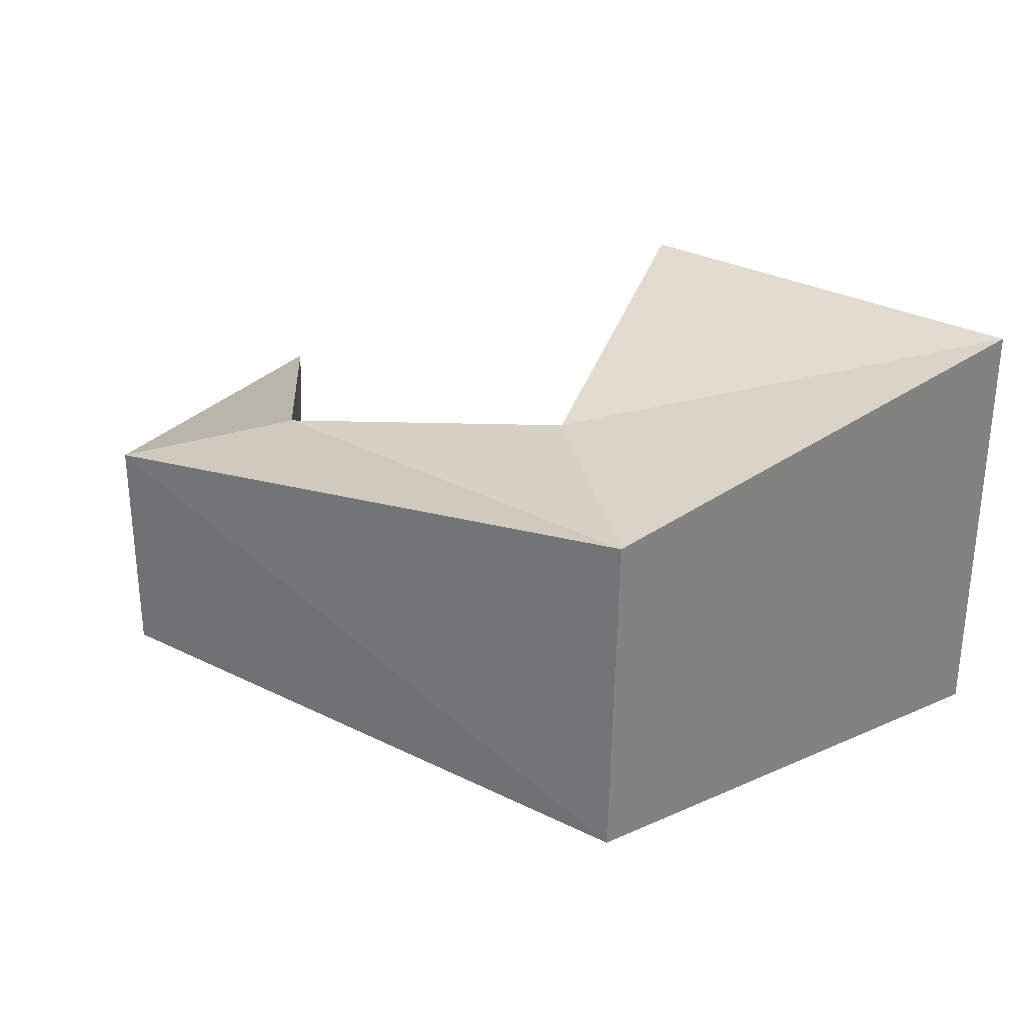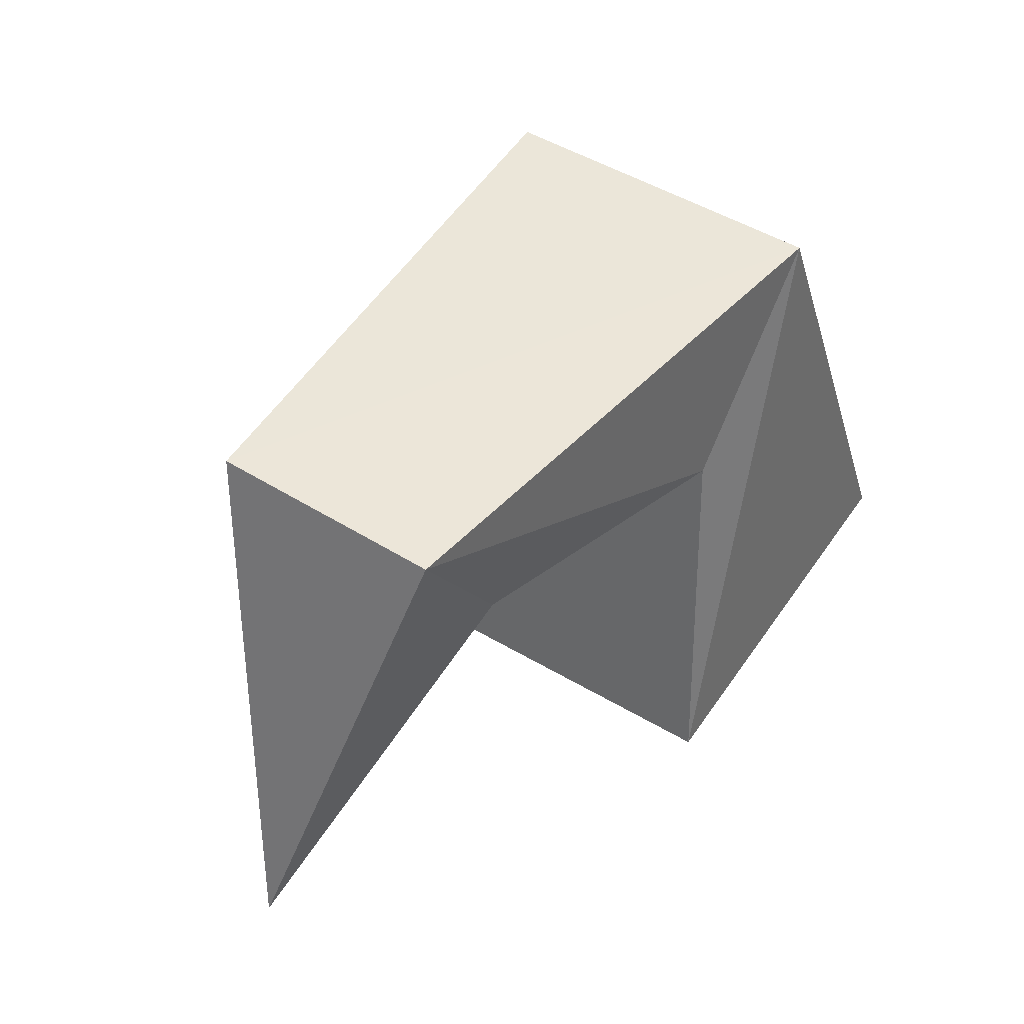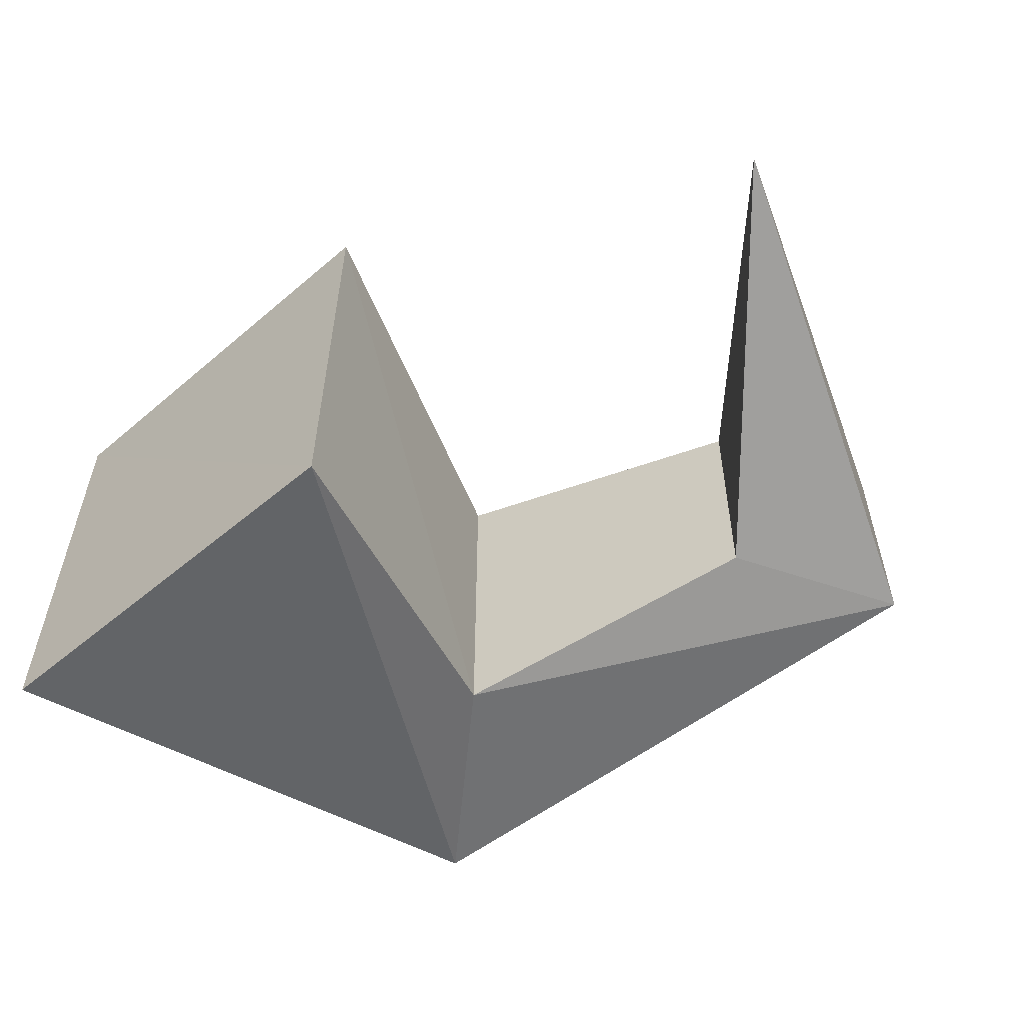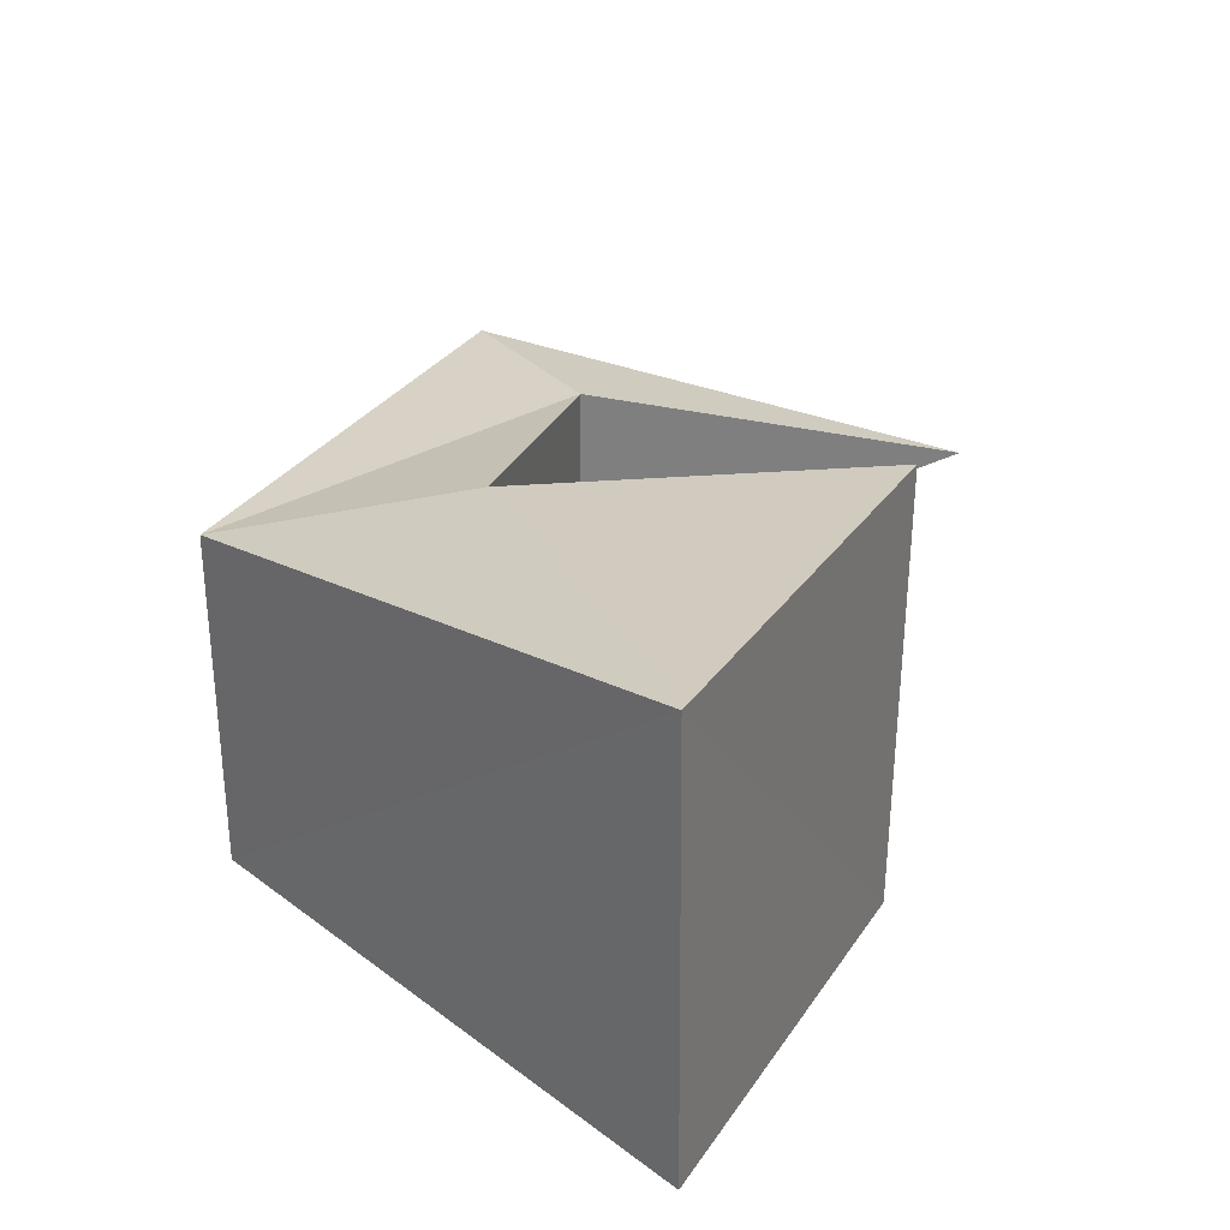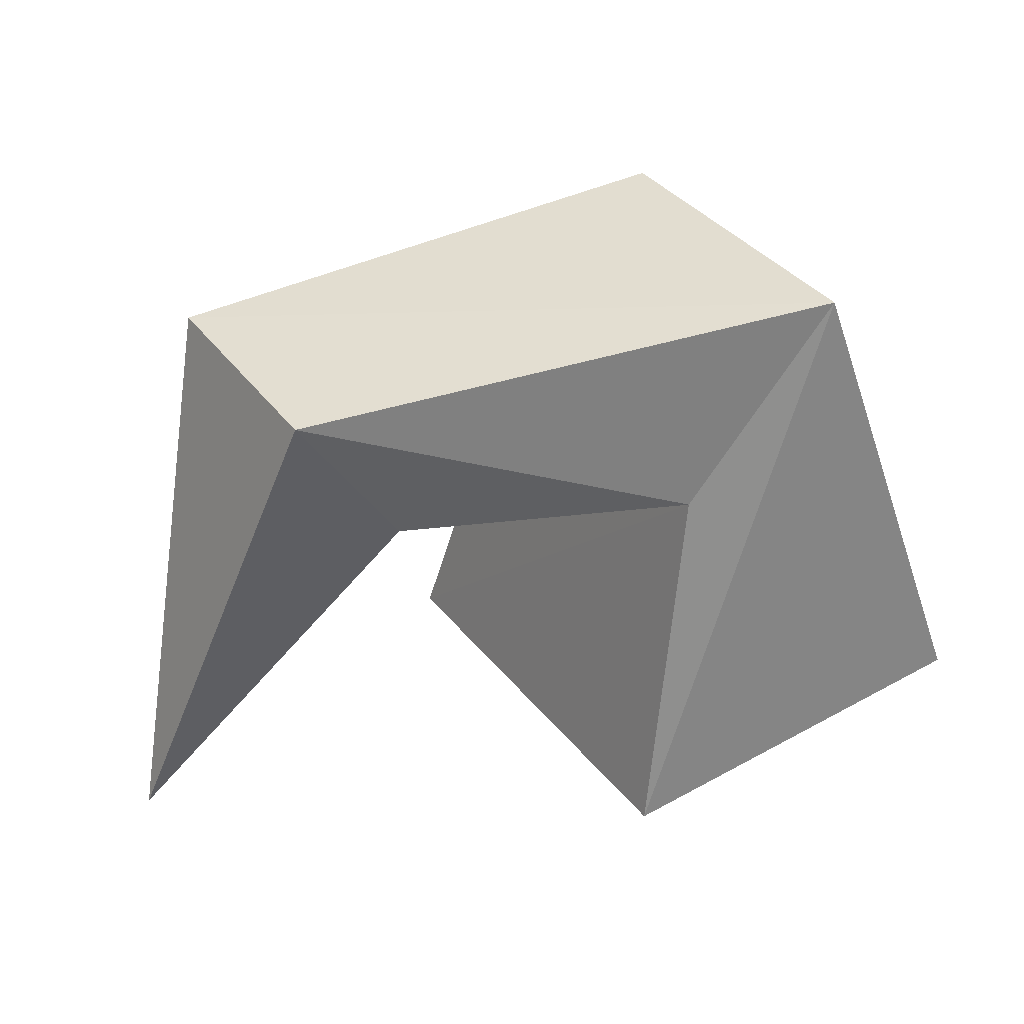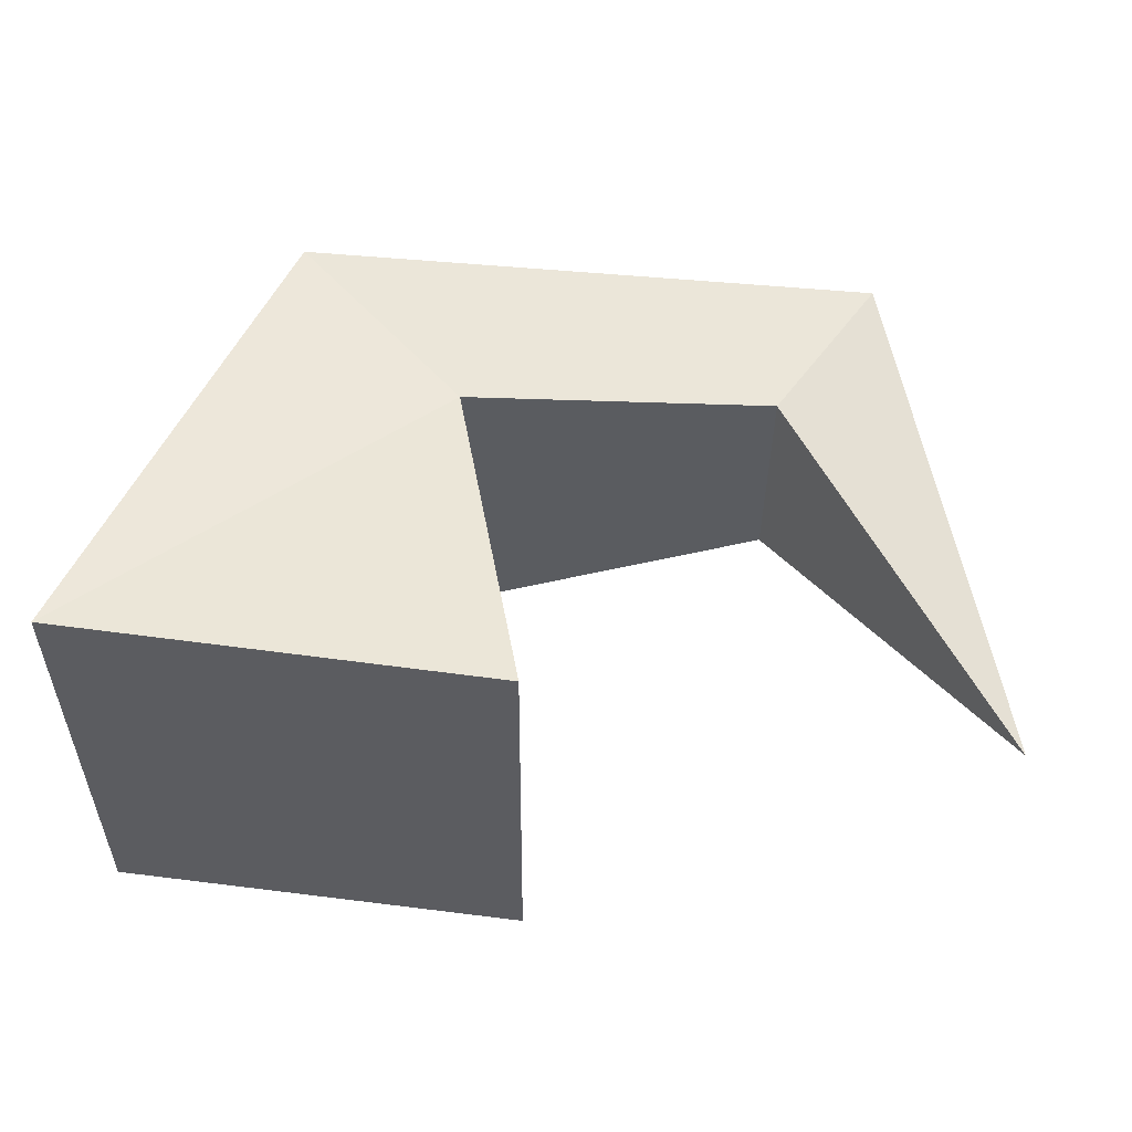
<metadata>
{"format":"obj","ext":"obj","renderer":"f3d","projection":"perspective","resolution":1024,"background":"white","views":[{"elev":29.7,"azim":-147.4,"up":"+Z"},{"elev":48.9,"azim":124.0,"up":"+Y"},{"elev":-55.4,"azim":37.1,"up":"+Z"},{"elev":30.7,"azim":-66.2,"up":"+Z"},{"elev":36.6,"azim":147.5,"up":"+Y"},{"elev":54.4,"azim":3.4,"up":"+Z"}]}
</metadata>
<code>
o Cube
v 0.7783 0.0596 -1
v 0.7958 0.05491 1
v -1.085 0.2131 1
v -1.079 0.1963 -1
v 0.4259 1.635 -0.75
v 0.426 1.635 0.75
v -0.3449 2.439 0.75
v -0.327 2.455 -0.75
v 1.787 1.878 -0.5
v 1.796 1.874 0.5
v 2.229 2.57 0.5
v 2.238 2.565 -0.5
v 2.883 0.448 -1e-06
v 2.883 0.448 -1e-06
v 2.883 0.448 -1e-06
v 2.883 0.448 -0
f 1 2 3
f 8 7 11
f 5 6 2
f 6 7 3
f 3 7 8
f 1 4 8
f 12 11 15
f 7 6 10
f 5 8 12
f 6 5 9
f 13 16 15
f 11 10 14
f 9 12 16
f 10 9 13
f 4 1 3
f 12 8 11
f 1 5 2
f 2 6 3
f 4 3 8
f 5 1 8
f 16 12 15
f 11 7 10
f 9 5 12
f 10 6 9
f 14 13 15
f 15 11 14
f 13 9 16
f 14 10 13

</code>
